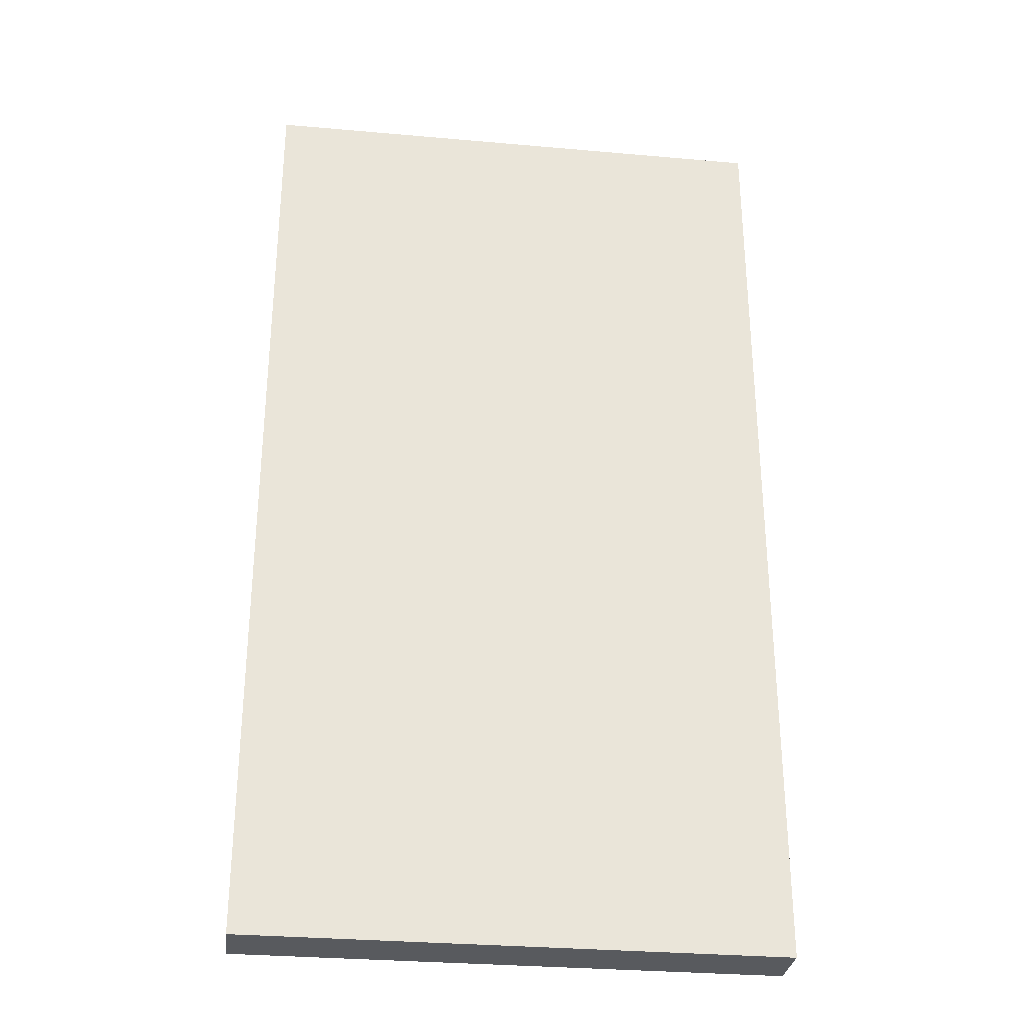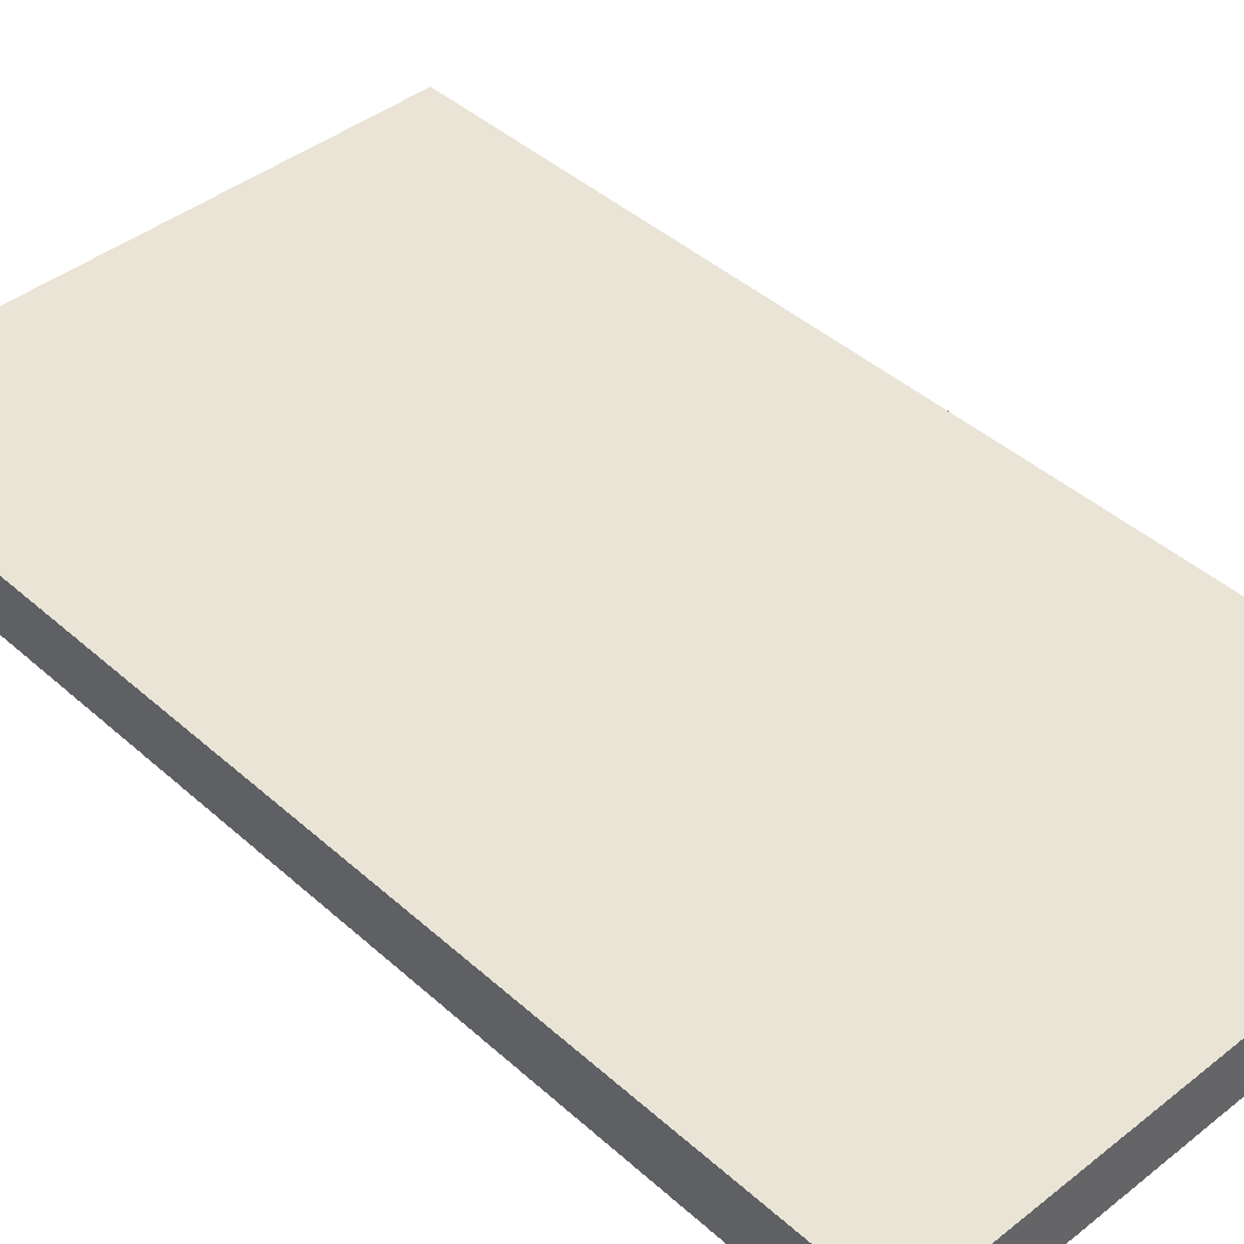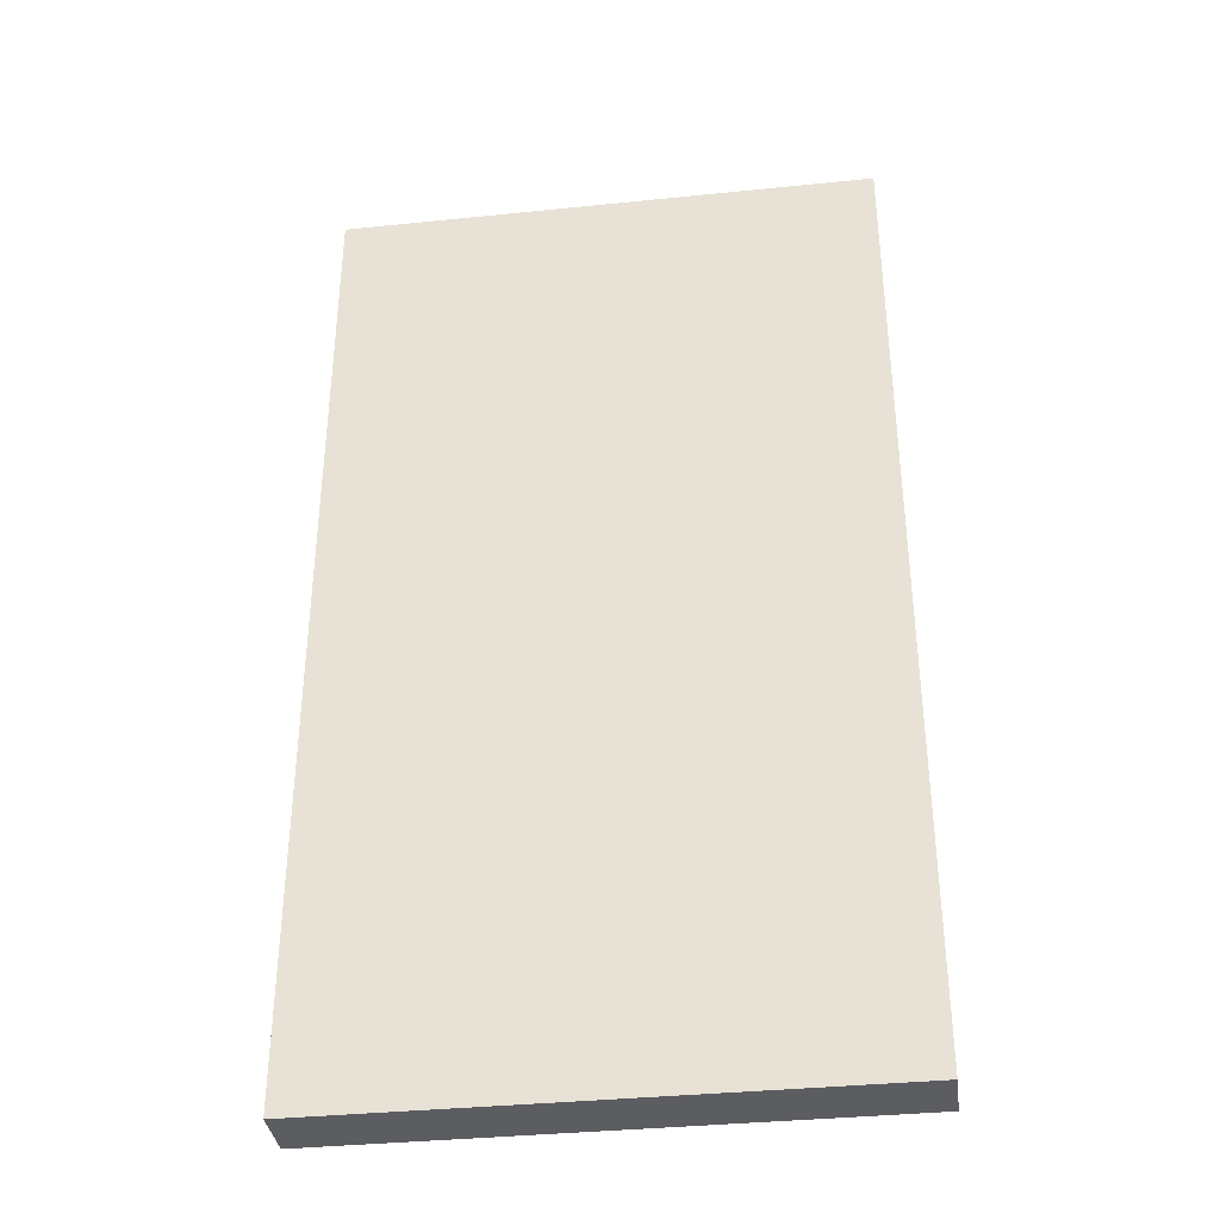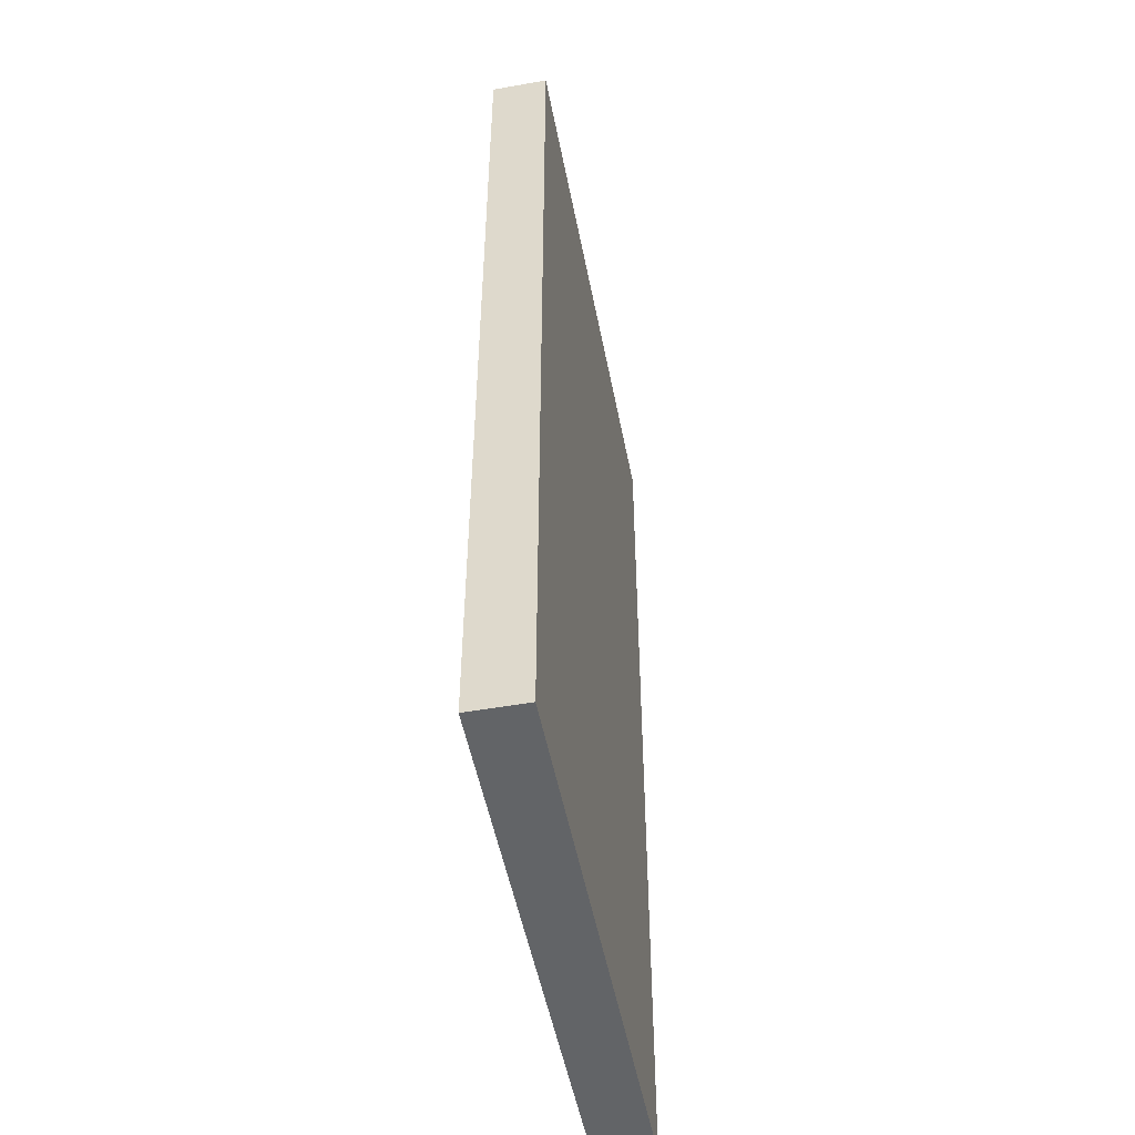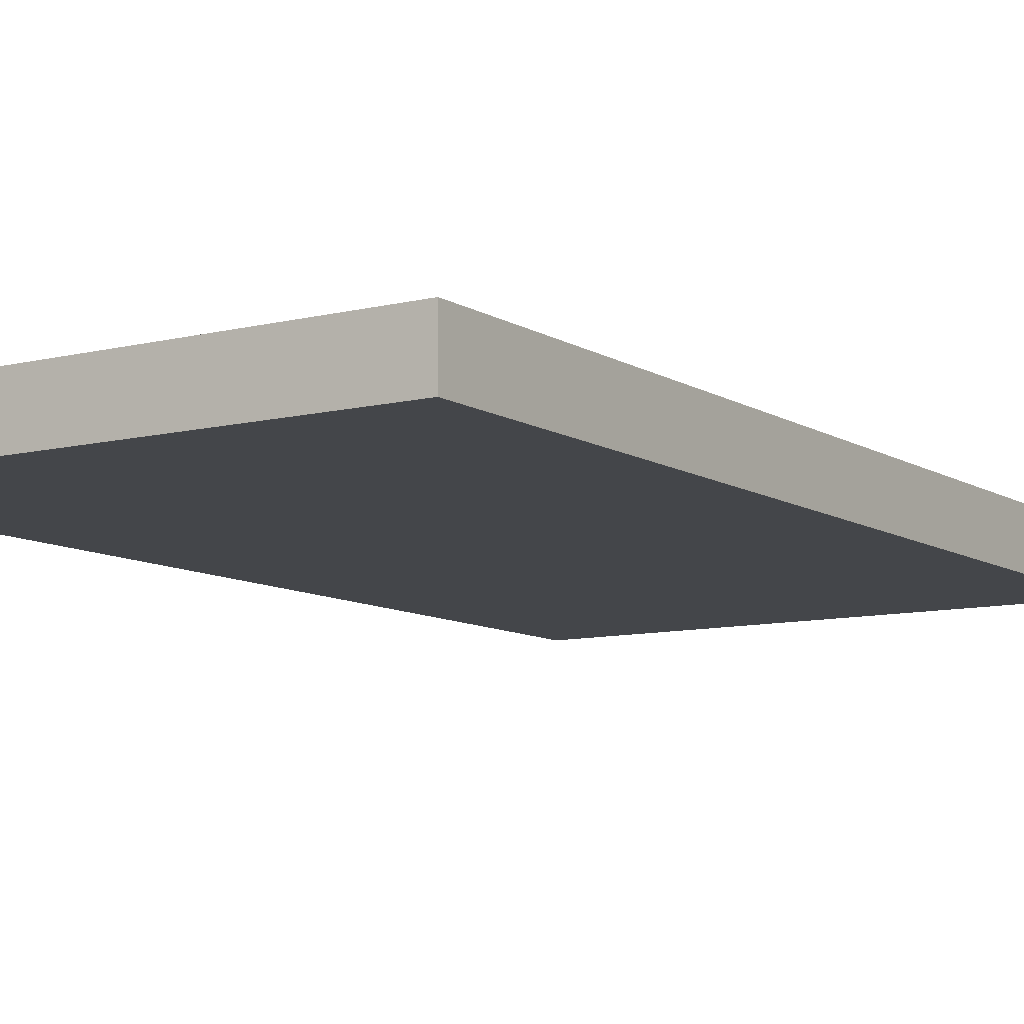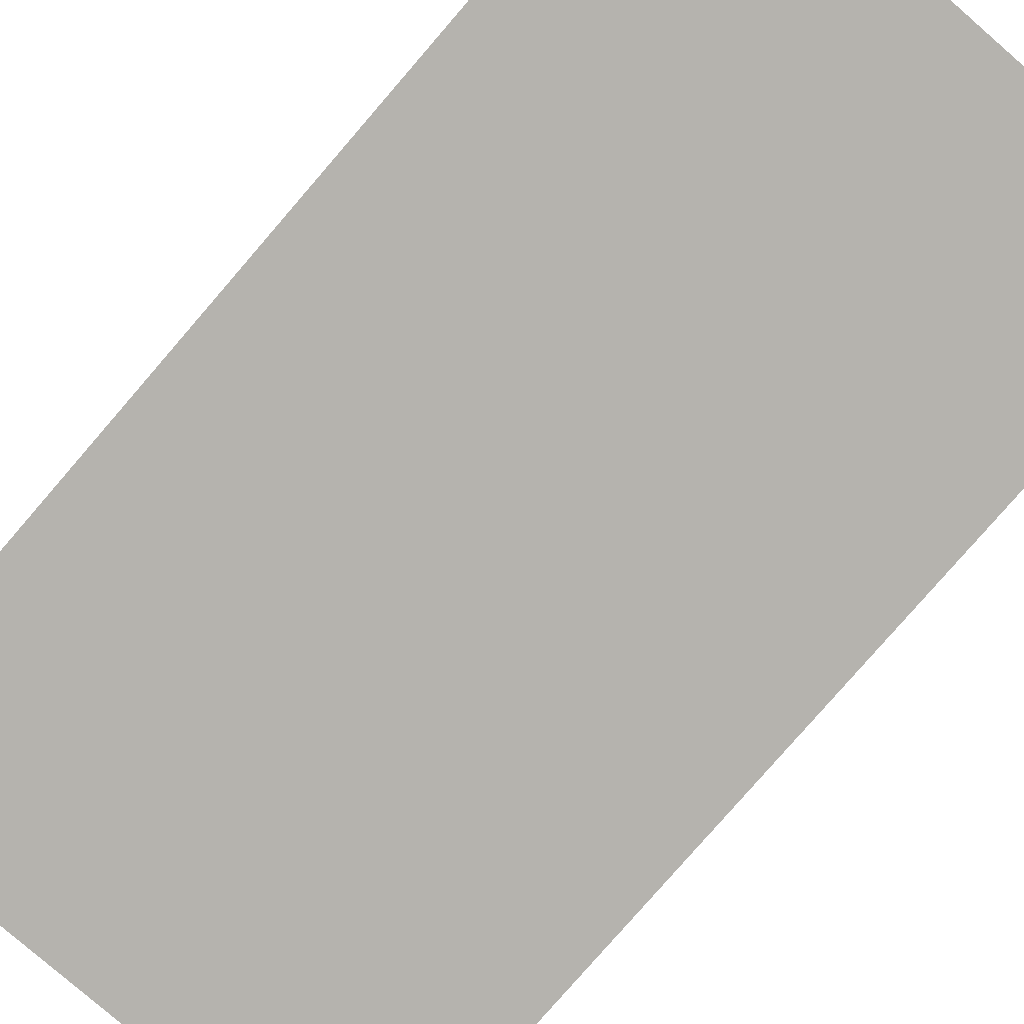
<metadata>
{"format":"obj","ext":"obj","renderer":"f3d","projection":"perspective","resolution":1024,"background":"white","views":[{"elev":-30.6,"azim":172.7,"up":"+Z"},{"elev":42.5,"azim":-43.2,"up":"+Y"},{"elev":-36.4,"azim":-172.4,"up":"+Z"},{"elev":-51.1,"azim":100.9,"up":"+Z"},{"elev":-9.5,"azim":33.1,"up":"+Y"},{"elev":-79.9,"azim":139.1,"up":"+Y"}]}
</metadata>
<code>
g pb_Mesh-359478
v -0 0 0
v -0.8266 2.142e-07 0
v -0 0.08721 0
v -0.8266 0.08721 0
v -0.8266 2.142e-07 0
v -0.8266 2.142e-07 -1.5
v -0.8266 0.08721 0
v -0.8266 0.08721 -1.5
v -0.8266 2.142e-07 -1.5
v -0 0 -1.5
v -0.8266 0.08721 -1.5
v -0 0.08721 -1.5
v -0 0 -1.5
v -0 0 0
v -0 0.08721 -1.5
v -0 0.08721 0
v -0 0.08721 0
v -0.8266 0.08721 0
v -0 0.08721 -1.5
v -0.8266 0.08721 -1.5
v -0 0 -1.5
v -0.8266 2.142e-07 -1.5
v -0 0 0
v -0.8266 2.142e-07 0
g pb_Mesh-359478_0
f 3 2 1
f 3 4 2
f 7 6 5
f 7 8 6
f 11 10 9
f 11 12 10
f 15 14 13
f 15 16 14
f 19 18 17
f 19 20 18
f 23 22 21
f 23 24 22

</code>
